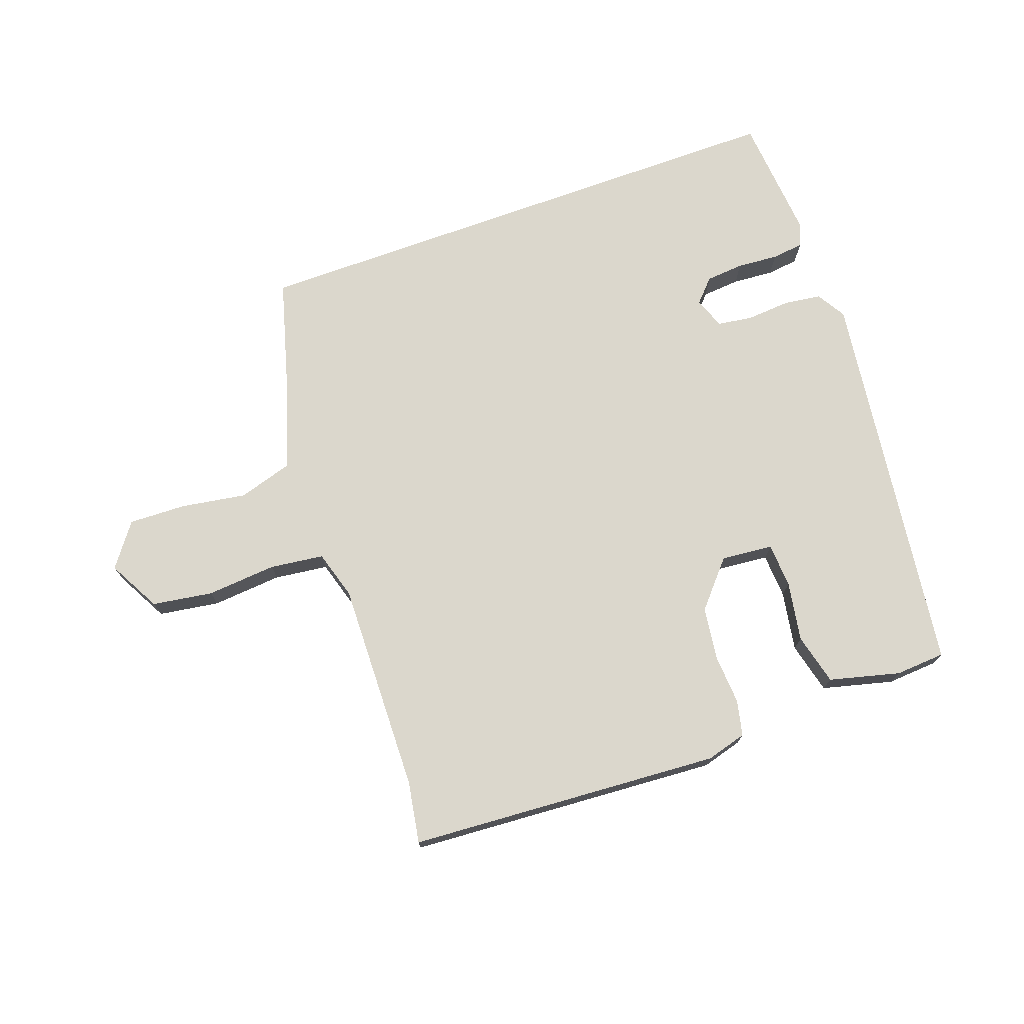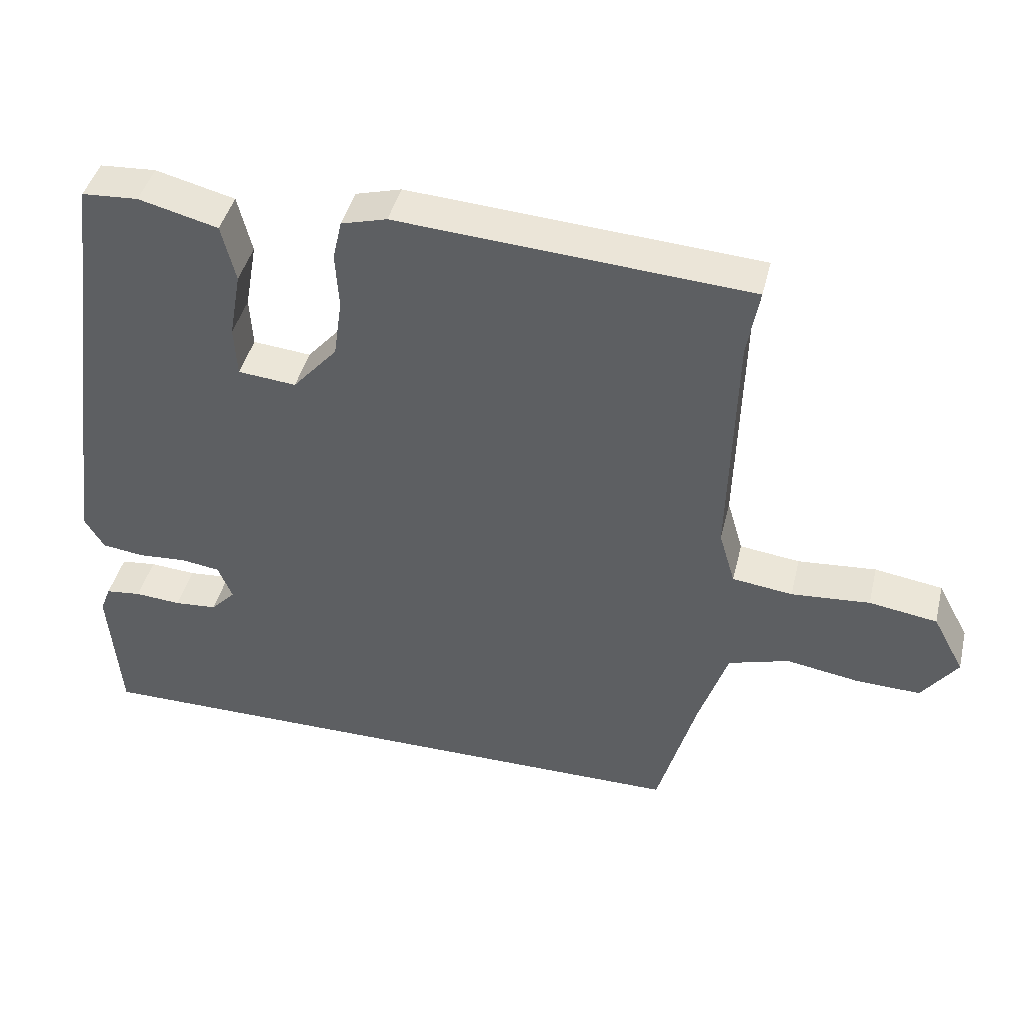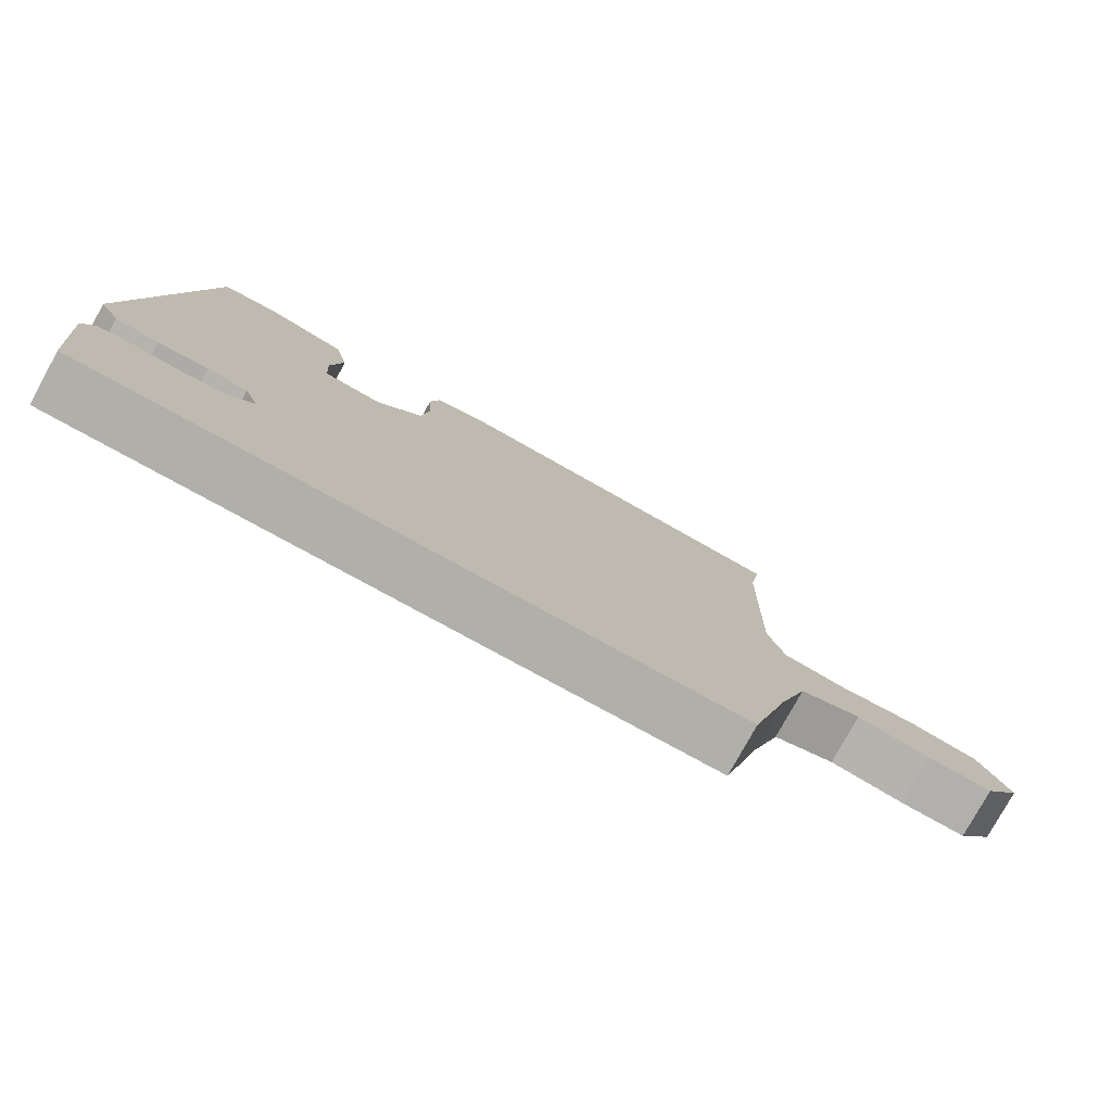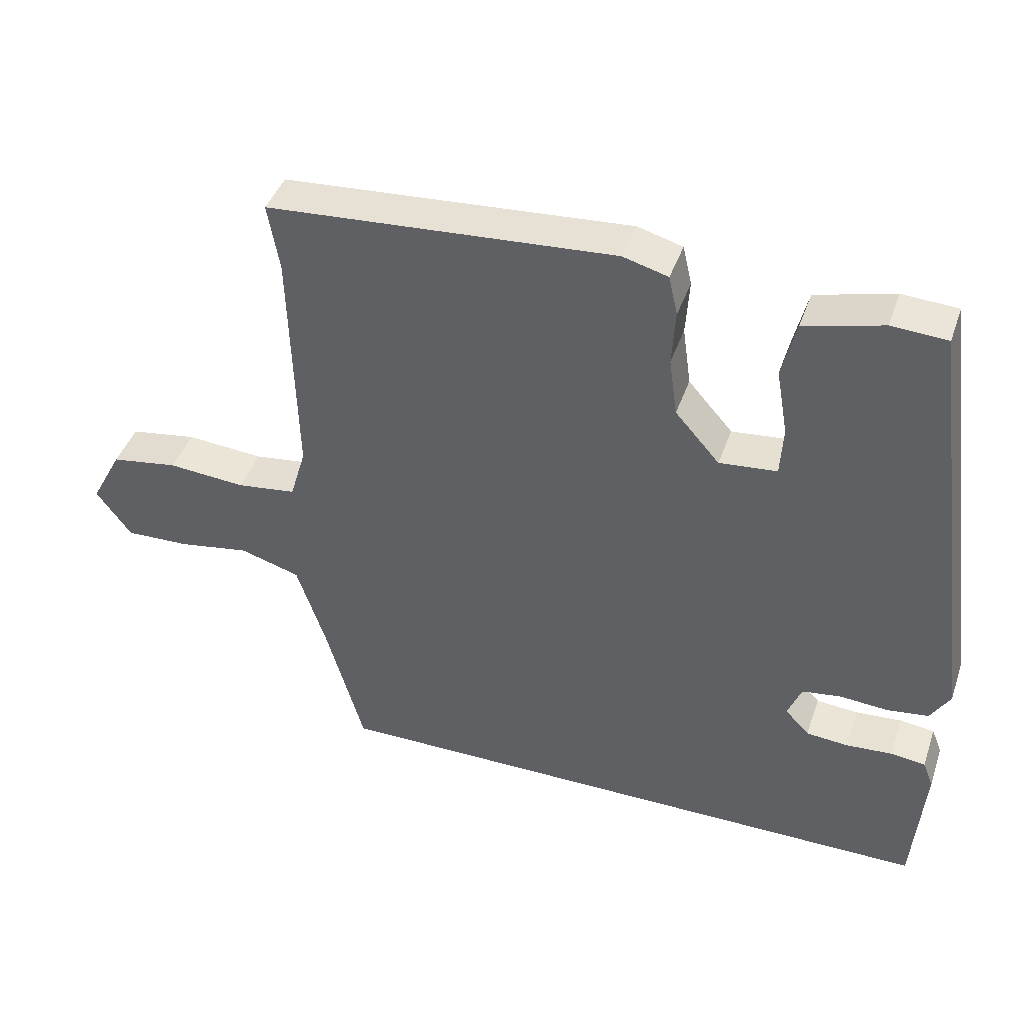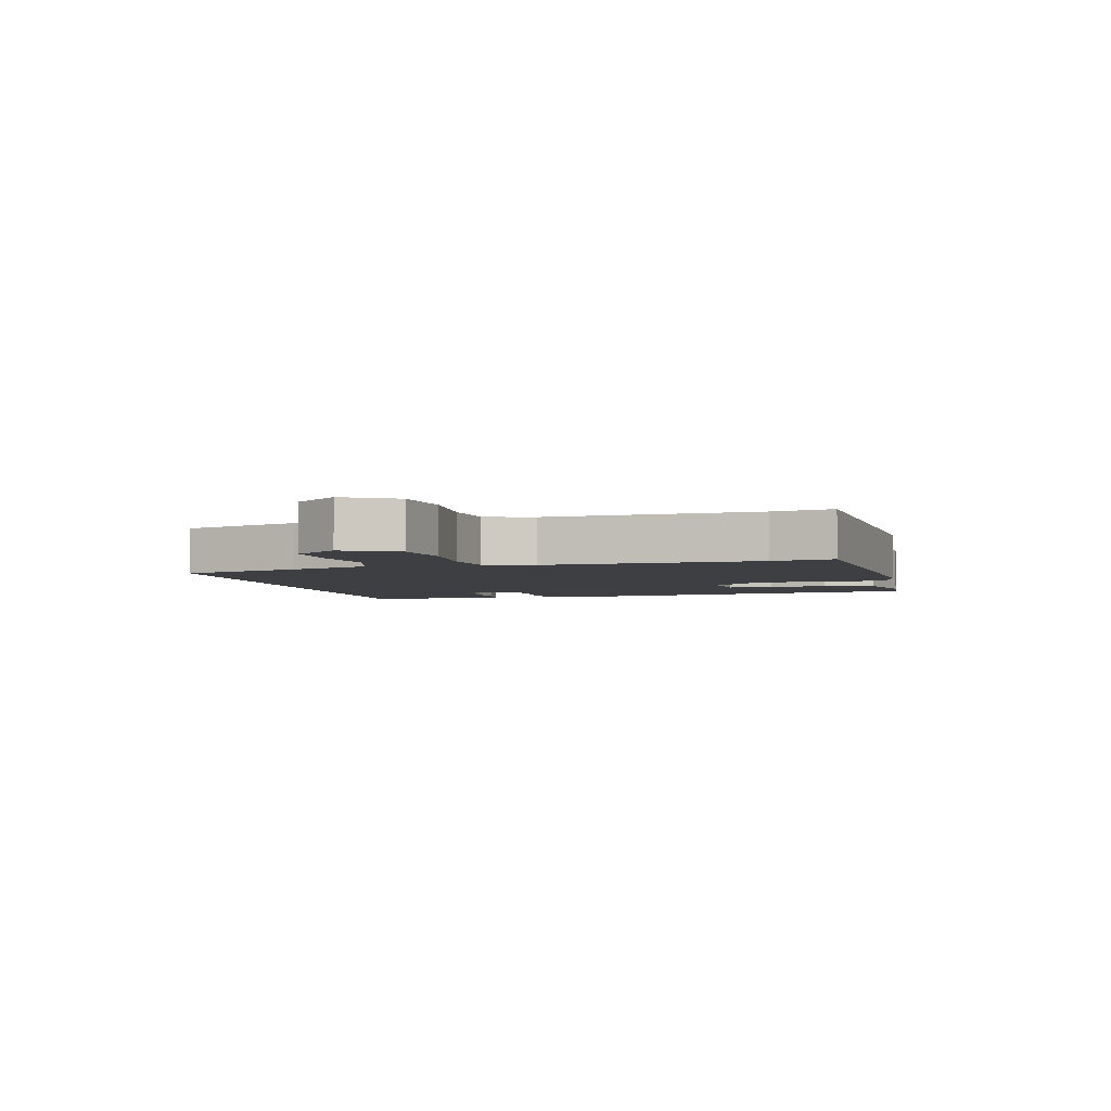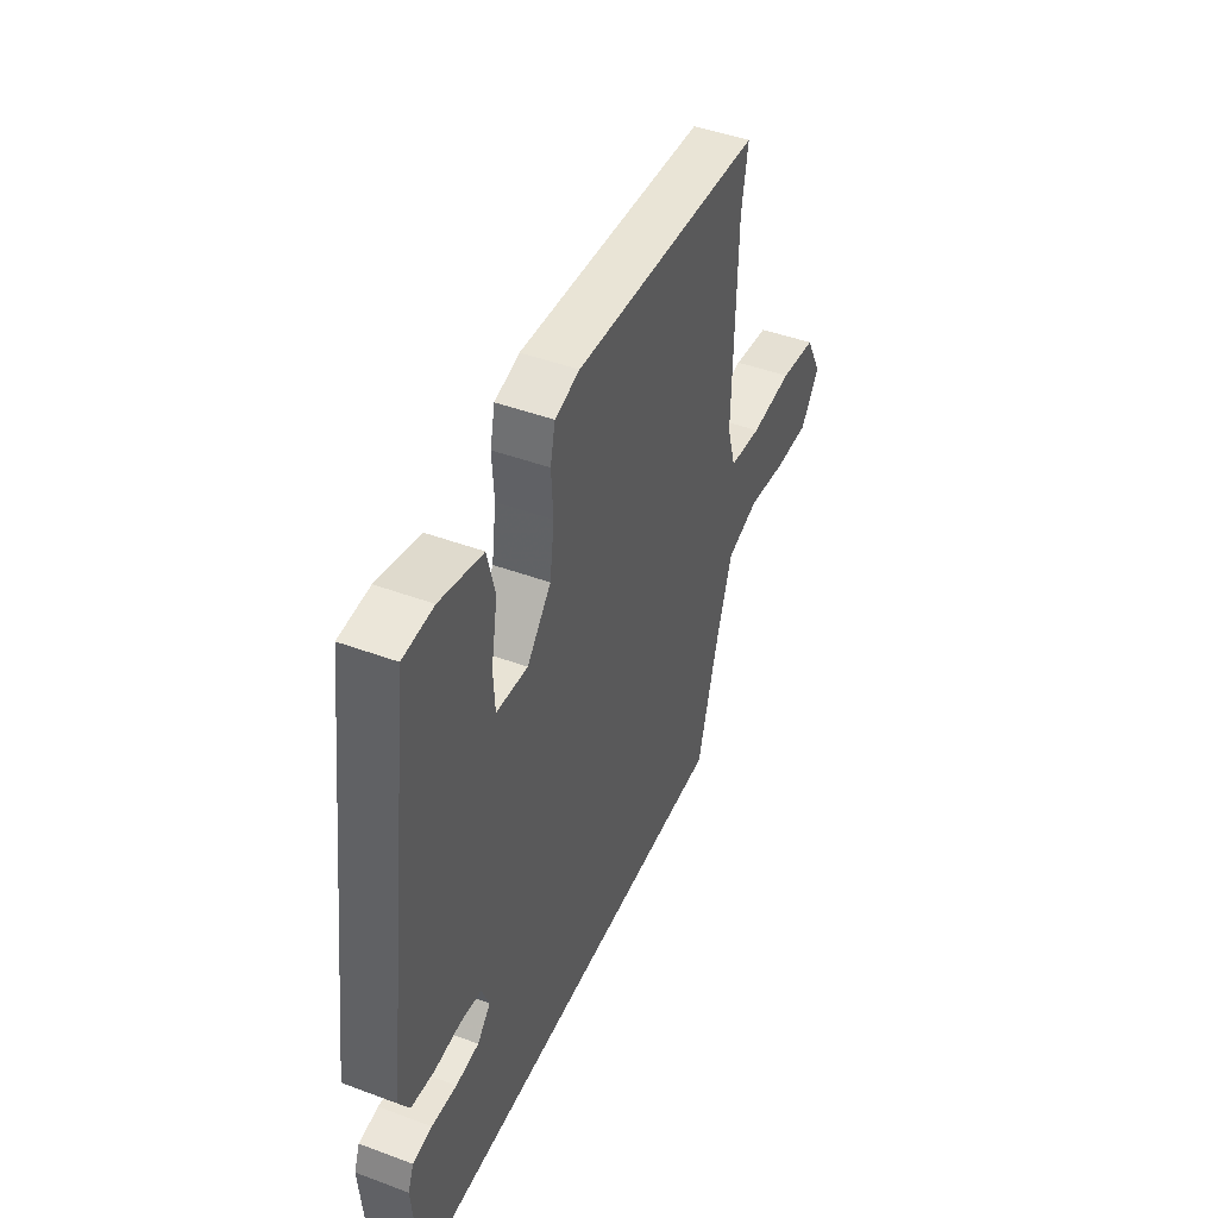
<metadata>
{"format":"obj","ext":"obj","renderer":"f3d","projection":"perspective","resolution":1024,"background":"white","views":[{"elev":73.1,"azim":-19.9,"up":"+Y"},{"elev":43.1,"azim":-166.4,"up":"+Z"},{"elev":-78.0,"azim":151.2,"up":"+Z"},{"elev":42.5,"azim":18.5,"up":"+Z"},{"elev":-3.8,"azim":-75.8,"up":"+Y"},{"elev":45.4,"azim":113.2,"up":"+Z"}]}
</metadata>
<code>
v -0.486 0.07 0.417
v -0.503 0.07 0.515
v -0.002 0.07 0.549
v 0.063 0.07 0.531
v 0.076 0.07 0.474
v 0.071 0.07 0.394
v 0.083 0.07 0.309
v 0.147 0.07 0.236
v 0.23 0.07 0.244
v 0.234 0.07 0.316
v 0.217 0.07 0.412
v 0.237 0.07 0.494
v 0.35 0.07 0.523
v 0.43 0.07 0.518
v 0.515 0.07 -0.111
v 0.487 0.07 -0.158
v 0.427 0.07 -0.166
v 0.357 0.07 -0.161
v 0.301 0.07 -0.169
v 0.281 0.07 -0.219
v 0.316 0.07 -0.256
v 0.377 0.07 -0.261
v 0.443 0.07 -0.256
v 0.494 0.07 -0.262
v 0.509 0.07 -0.301
v 0.493 0.07 -0.5
v -0.409 0.07 -0.5
v -0.464 0.07 -0.305
v -0.506 0.07 -0.178
v -0.593 0.07 -0.152
v -0.697 0.07 -0.169
v -0.789 0.07 -0.172
v -0.84 0.07 -0.103
v -0.795 0.07 -0.019
v -0.698 0.07 -0.004
v -0.586 0.07 -0.013
v -0.5 0.07 -0.002
v -0.477 0.07 0.076
v -0.486 0 0.417
v -0.503 0 0.515
v -0.002 0 0.549
v 0.063 0 0.531
v 0.076 0 0.474
v 0.071 0 0.394
v 0.083 0 0.309
v 0.147 0 0.236
v 0.23 0 0.244
v 0.234 0 0.316
v 0.217 0 0.412
v 0.237 0 0.494
v 0.35 0 0.523
v 0.43 0 0.518
v 0.515 0 -0.111
v 0.487 0 -0.158
v 0.427 0 -0.166
v 0.357 0 -0.161
v 0.301 0 -0.169
v 0.281 0 -0.219
v 0.316 0 -0.256
v 0.377 0 -0.261
v 0.443 0 -0.256
v 0.494 0 -0.262
v 0.509 0 -0.301
v 0.493 0 -0.5
v -0.409 0 -0.5
v -0.464 0 -0.305
v -0.506 0 -0.178
v -0.593 0 -0.152
v -0.697 0 -0.169
v -0.789 0 -0.172
v -0.84 0 -0.103
v -0.795 0 -0.019
v -0.698 0 -0.004
v -0.586 0 -0.013
v -0.5 0 -0.002
v -0.477 0 0.076
f 33 34 35 36
f 33 36 37
f 30 31 32 33
f 30 33 37
f 29 30 37
f 28 29 37 38
f 22 23 24 25
f 21 22 25 26
f 20 21 26 27
f 15 16 17 18
f 15 18 19
f 14 15 19
f 10 11 12 13
f 9 10 13 14
f 3 4 5 6
f 1 2 3 6
f 1 6 7
f 38 1 7 8
f 9 14 19 20
f 20 27 28 38
f 8 9 20 38
f 74 73 72 71
f 75 74 71
f 71 70 69 68
f 75 71 68
f 75 68 67
f 76 75 67 66
f 63 62 61 60
f 64 63 60 59
f 65 64 59 58
f 56 55 54 53
f 57 56 53
f 57 53 52
f 51 50 49 48
f 52 51 48 47
f 44 43 42 41
f 44 41 40 39
f 45 44 39
f 46 45 39 76
f 58 57 52 47
f 76 66 65 58
f 76 58 47 46
f 1 39 40 2
f 2 40 41 3
f 3 41 42 4
f 4 42 43 5
f 5 43 44 6
f 6 44 45 7
f 7 45 46 8
f 8 46 47 9
f 9 47 48 10
f 10 48 49 11
f 11 49 50 12
f 12 50 51 13
f 13 51 52 14
f 14 52 53 15
f 15 53 54 16
f 16 54 55 17
f 17 55 56 18
f 18 56 57 19
f 19 57 58 20
f 20 58 59 21
f 21 59 60 22
f 22 60 61 23
f 23 61 62 24
f 24 62 63 25
f 25 63 64 26
f 26 64 65 27
f 27 65 66 28
f 28 66 67 29
f 29 67 68 30
f 30 68 69 31
f 31 69 70 32
f 32 70 71 33
f 33 71 72 34
f 34 72 73 35
f 35 73 74 36
f 36 74 75 37
f 37 75 76 38
f 38 76 39 1

</code>
